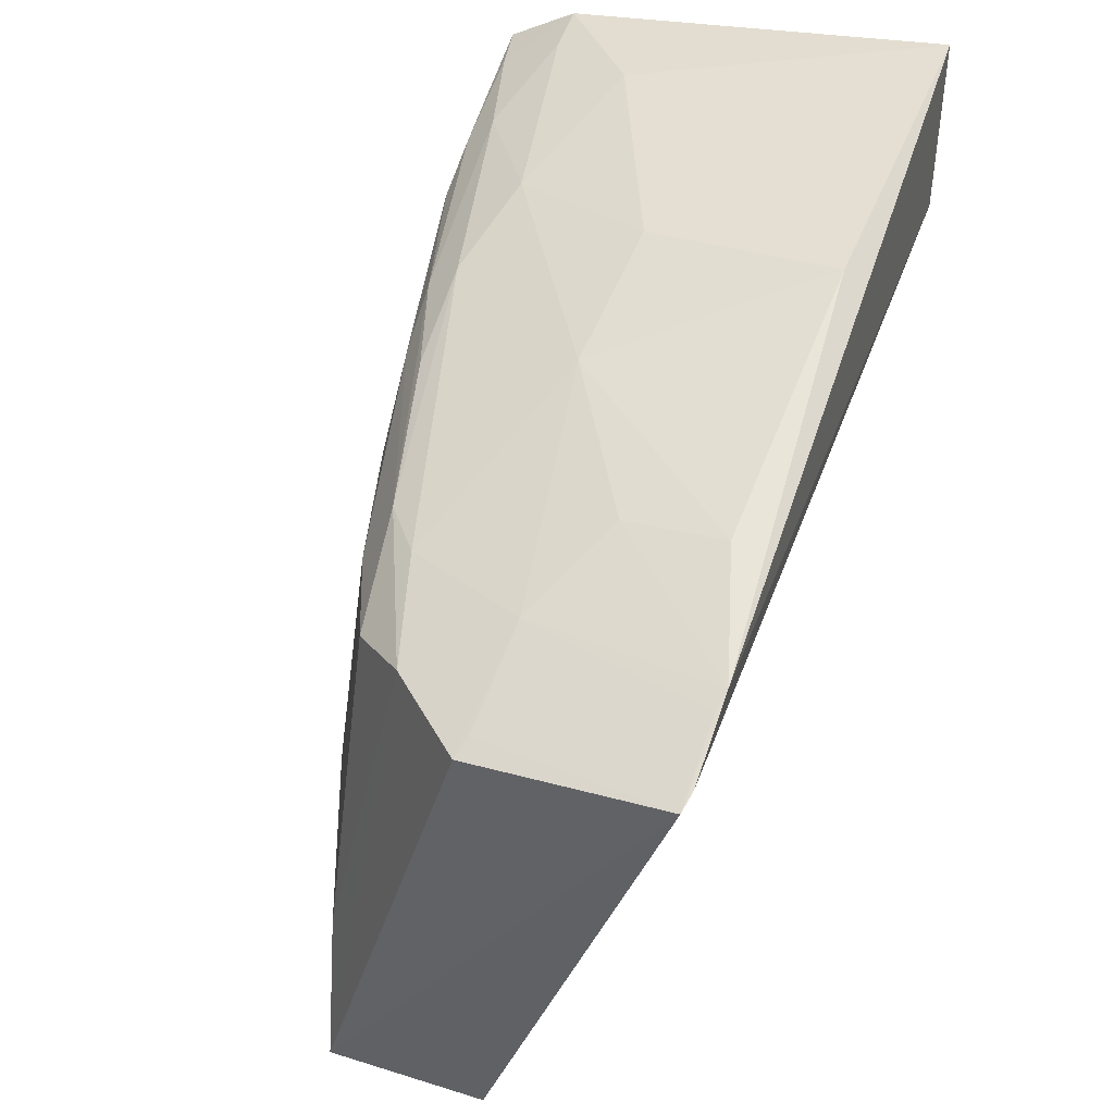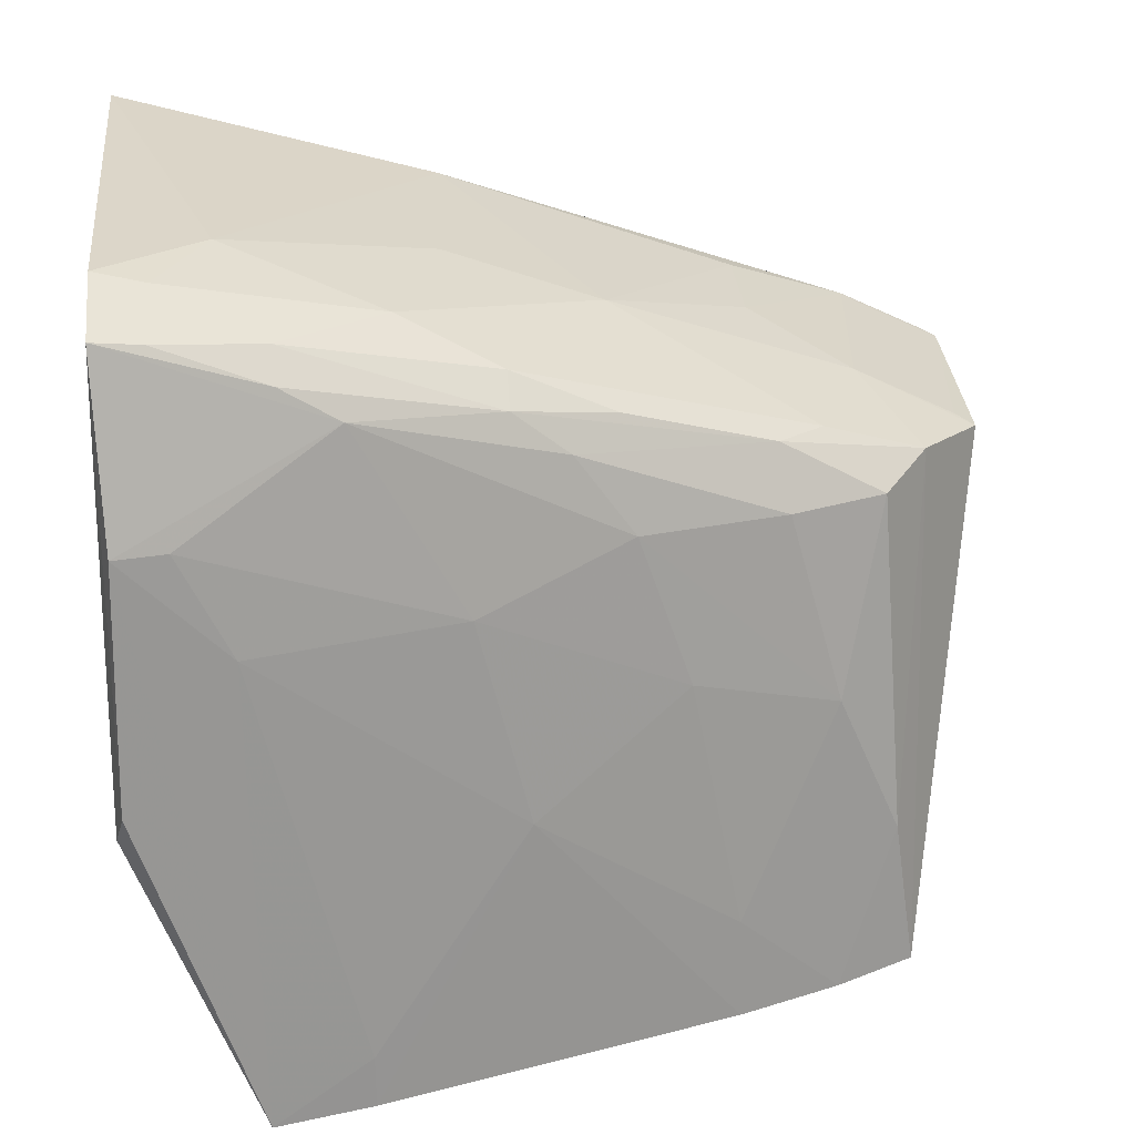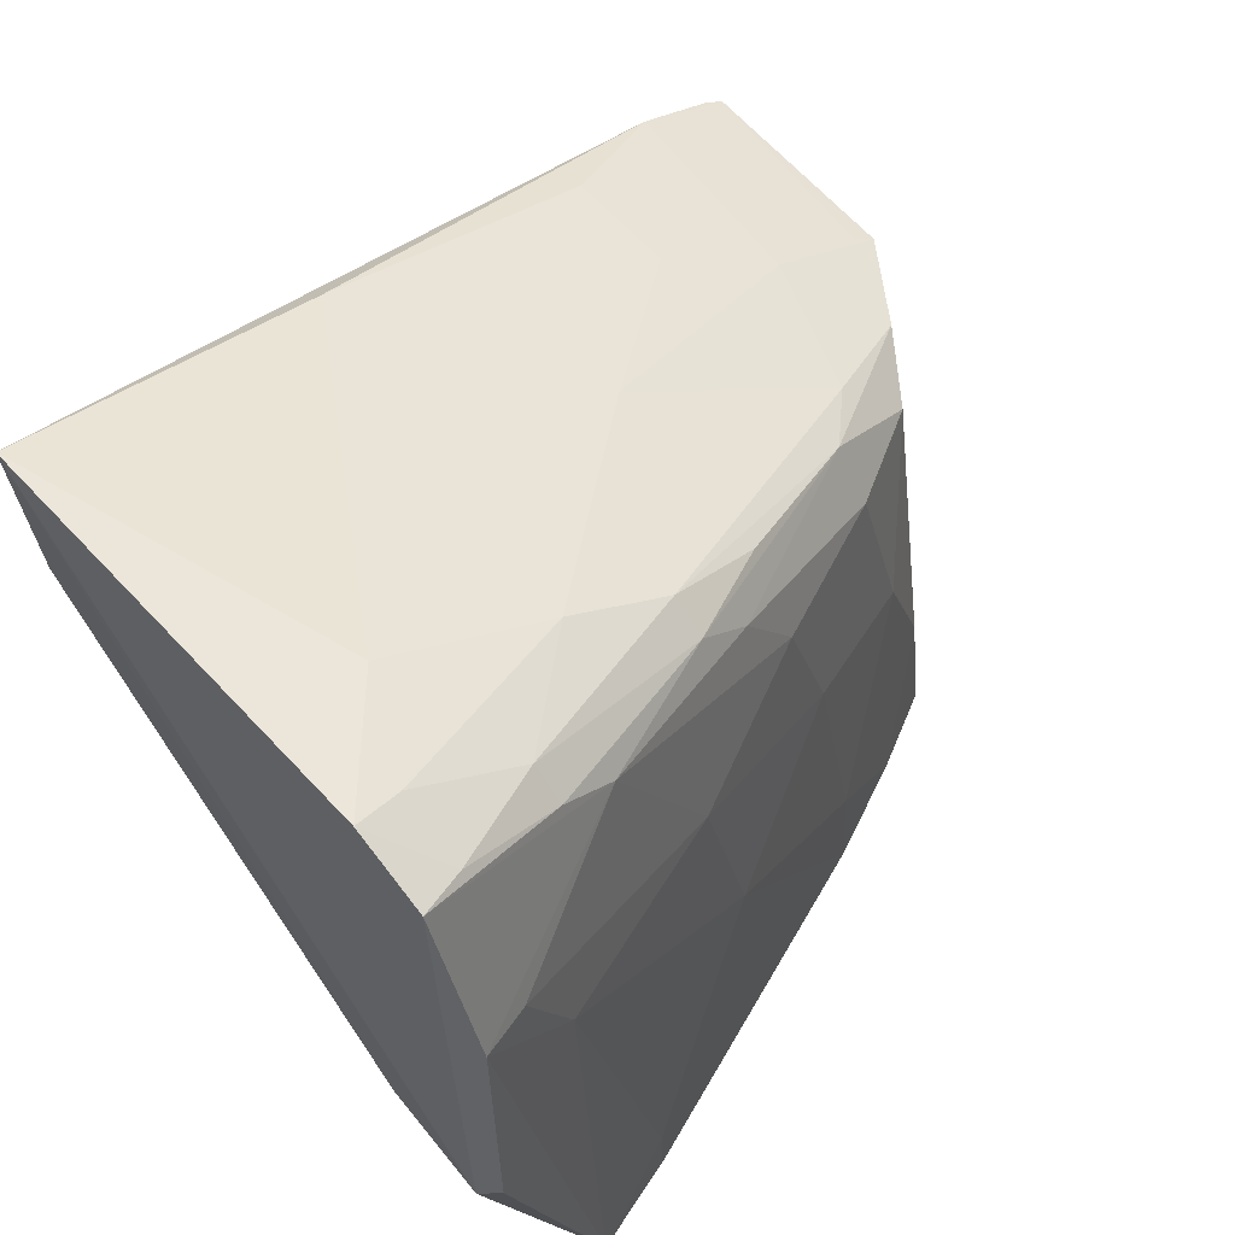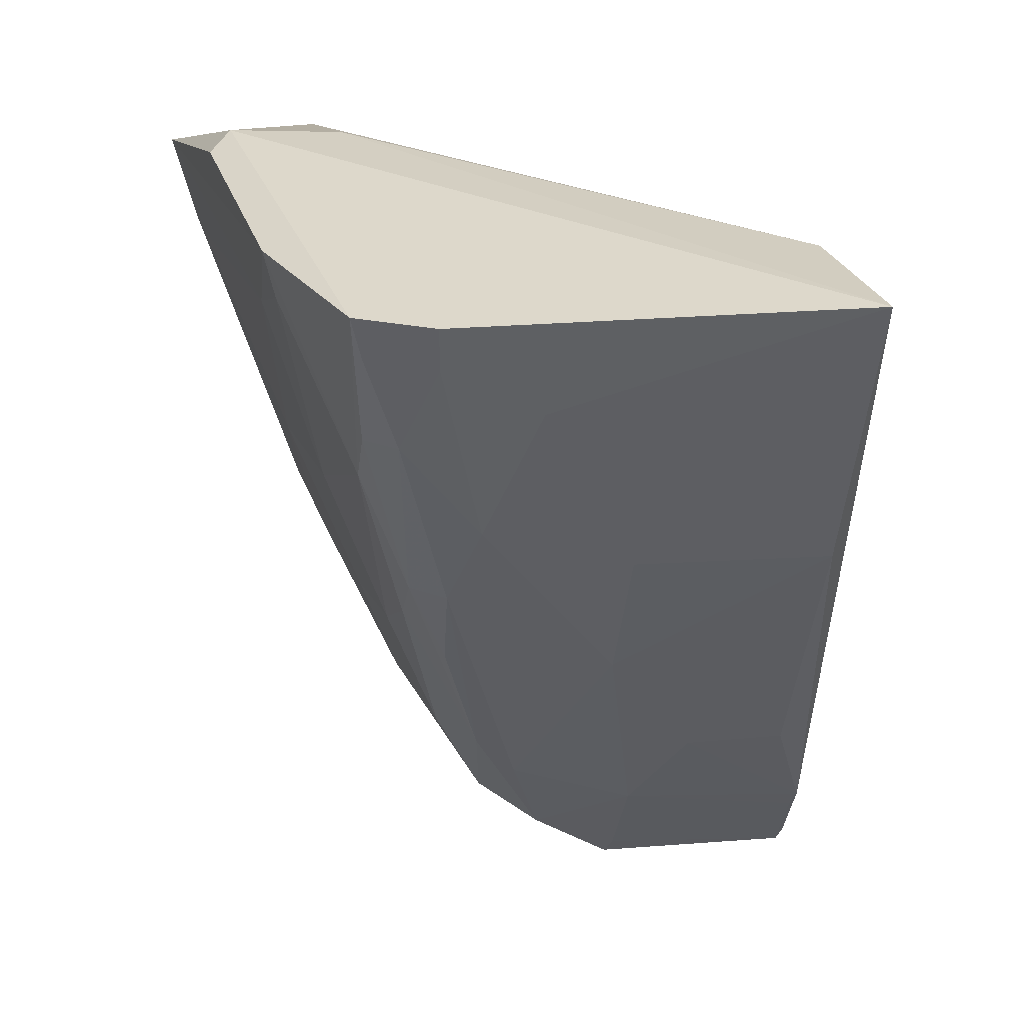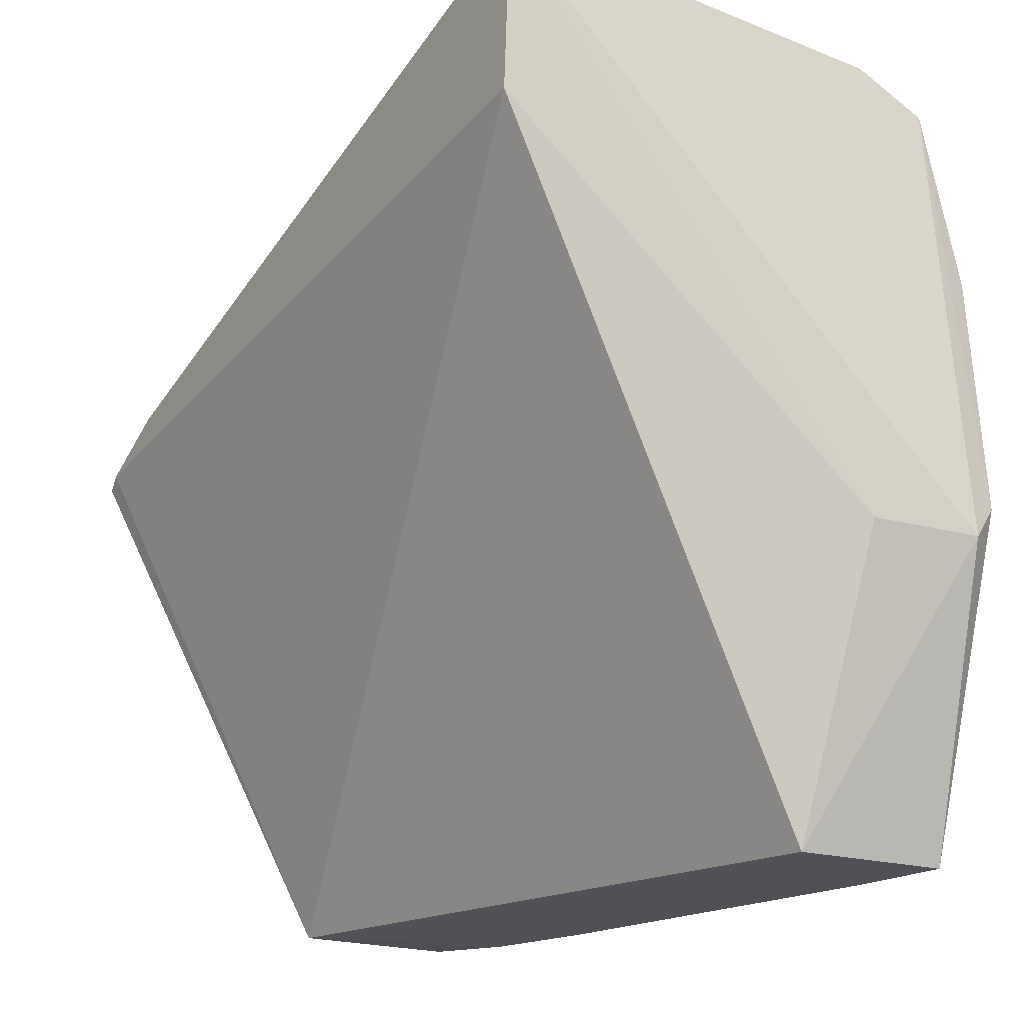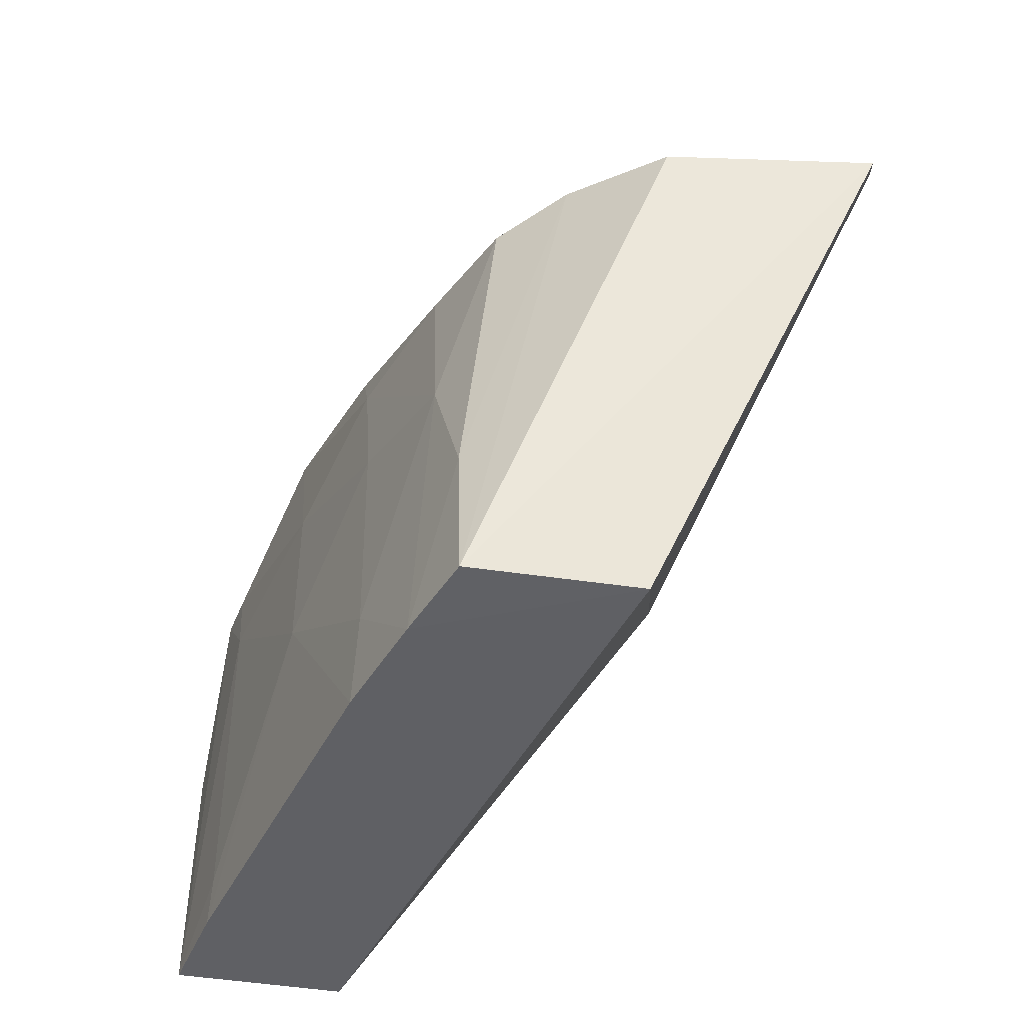
<metadata>
{"format":"obj","ext":"obj","renderer":"f3d","projection":"perspective","resolution":1024,"background":"white","views":[{"elev":35.4,"azim":-156.6,"up":"+Y"},{"elev":25.1,"azim":83.0,"up":"+Y"},{"elev":57.3,"azim":45.3,"up":"+Y"},{"elev":30.7,"azim":165.2,"up":"+Z"},{"elev":-20.6,"azim":-30.0,"up":"+Y"},{"elev":-44.6,"azim":171.0,"up":"+Y"}]}
</metadata>
<code>
v 0.05757 0.05558 0.06203
v 0.05998 0.02687 0.05759
v 0.05097 0.04612 0.03437
v 0.03728 0.04695 0.0292
v 0.03939 0.05208 0.06104
v 0.05234 0.02701 0.03276
v 0.04708 0.05257 0.04417
v 0.0569 0.04481 0.04993
v 0.05887 0.03829 0.06225
v 0.04521 0.04622 0.02957
v 0.04599 0.027 0.03286
v 0.05372 0.0526 0.04839
v 0.03932 0.05859 0.06159
v 0.05941 0.04887 0.06175
v 0.05688 0.05221 0.05403
v 0.05297 0.03879 0.03616
v 0.05362 0.02679 0.05765
v 0.04855 0.0468 0.03237
v 0.04307 0.05062 0.03824
v 0.03715 0.04735 0.02999
v 0.05107 0.0567 0.05803
v 0.05446 0.03838 0.06176
v 0.05897 0.04482 0.05786
v 0.05989 0.03964 0.06195
v 0.0549 0.04671 0.04406
v 0.05901 0.04883 0.05982
v 0.05693 0.05357 0.0562
v 0.05497 0.05157 0.04844
v 0.05235 0.03292 0.0336
v 0.05513 0.02684 0.03996
v 0.05167 0.04866 0.03855
v 0.04497 0.04866 0.03437
v 0.05002 0.04848 0.03661
v 0.03926 0.05515 0.04952
v 0.03728 0.04896 0.03322
v 0.05281 0.05448 0.05217
v 0.05485 0.05701 0.06195
v 0.05702 0.03681 0.04794
v 0.05282 0.04632 0.03826
v 0.05584 0.05465 0.05626
v 0.05366 0.02685 0.0359
v 0.05912 0.02685 0.05386
v 0.05343 0.05075 0.04451
v 0.04498 0.04667 0.03038
v 0.03909 0.05097 0.03811
v 0.04703 0.05471 0.05011
v 0.05472 0.05649 0.06009
v 0.05486 0.0408 0.04202
v 0.05489 0.04986 0.04631
v 0.05714 0.05526 0.06021
v 0.05495 0.03084 0.04005
v 0.05904 0.02886 0.05388
v 0.03742 0.04855 0.03241
f 10 6 4
f 11 4 6
f 15 1 14
f 17 2 9
f 17 5 11
f 18 6 10
f 20 11 5
f 20 4 11
f 22 13 5
f 22 9 13
f 22 17 9
f 22 5 17
f 23 14 2
f 24 9 2
f 24 2 14
f 24 14 1
f 24 1 9
f 25 15 8
f 26 15 14
f 26 8 15
f 26 23 8
f 26 14 23
f 27 1 15
f 28 27 15
f 29 3 16
f 29 18 3
f 29 6 18
f 31 3 18
f 32 18 10
f 32 19 7
f 33 7 12
f 33 31 18
f 33 12 31
f 33 32 7
f 33 18 32
f 34 13 21
f 35 20 5
f 35 5 13
f 35 13 34
f 35 19 32
f 35 4 20
f 36 12 7
f 37 21 13
f 37 13 9
f 37 9 1
f 38 8 23
f 39 25 16
f 39 16 3
f 39 3 31
f 40 12 36
f 40 28 12
f 40 27 28
f 41 29 16
f 41 6 29
f 41 11 6
f 41 30 17
f 41 17 11
f 42 2 17
f 42 17 30
f 42 30 38
f 43 31 12
f 43 12 28
f 43 28 31
f 44 32 10
f 44 10 4
f 45 34 7
f 45 7 19
f 45 35 34
f 45 19 35
f 46 34 21
f 46 7 34
f 46 36 7
f 46 21 36
f 47 36 21
f 47 21 37
f 47 40 36
f 48 25 8
f 48 8 38
f 48 16 25
f 49 39 31
f 49 31 28
f 49 28 15
f 49 15 25
f 49 25 39
f 50 1 27
f 50 27 40
f 50 40 47
f 50 47 37
f 50 37 1
f 51 41 16
f 51 30 41
f 51 16 48
f 51 48 38
f 51 38 30
f 52 42 38
f 52 38 23
f 52 23 2
f 52 2 42
f 53 35 32
f 53 32 44
f 53 44 4
f 53 4 35

</code>
